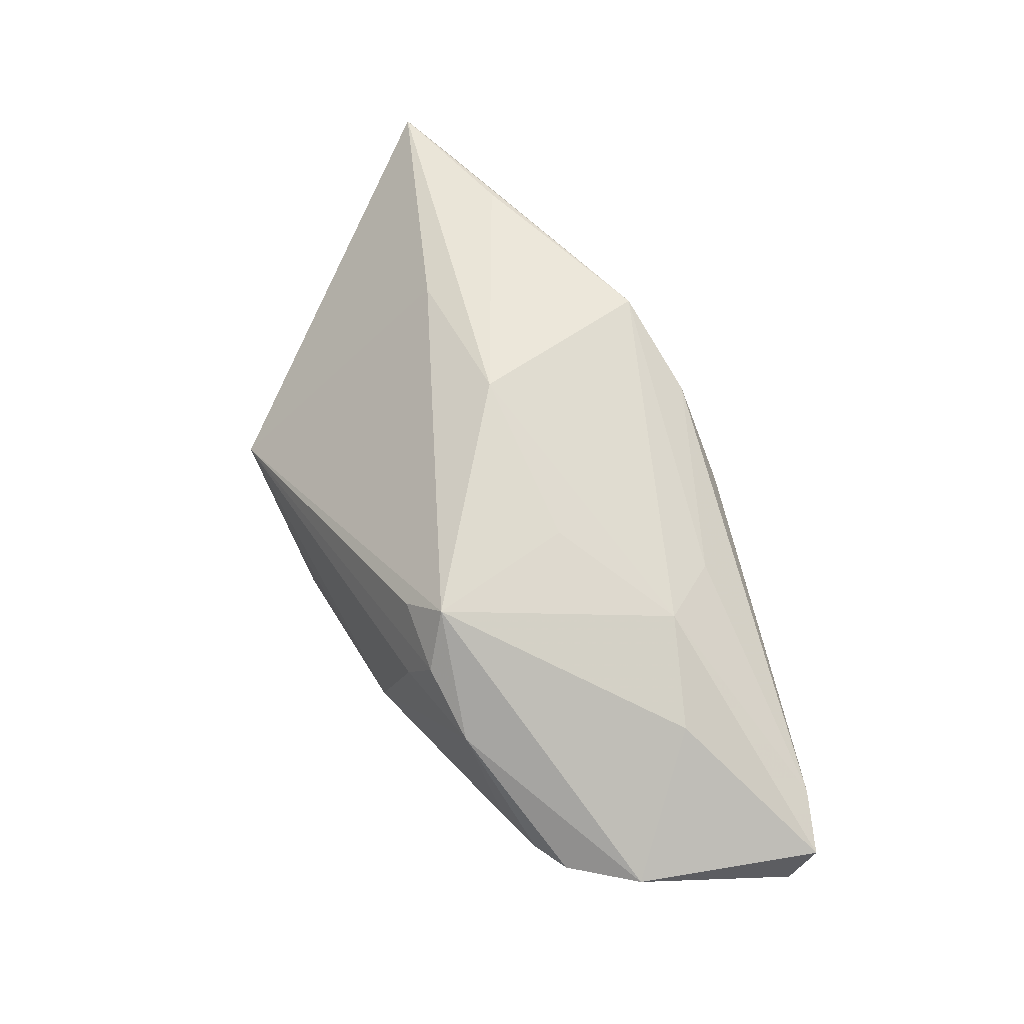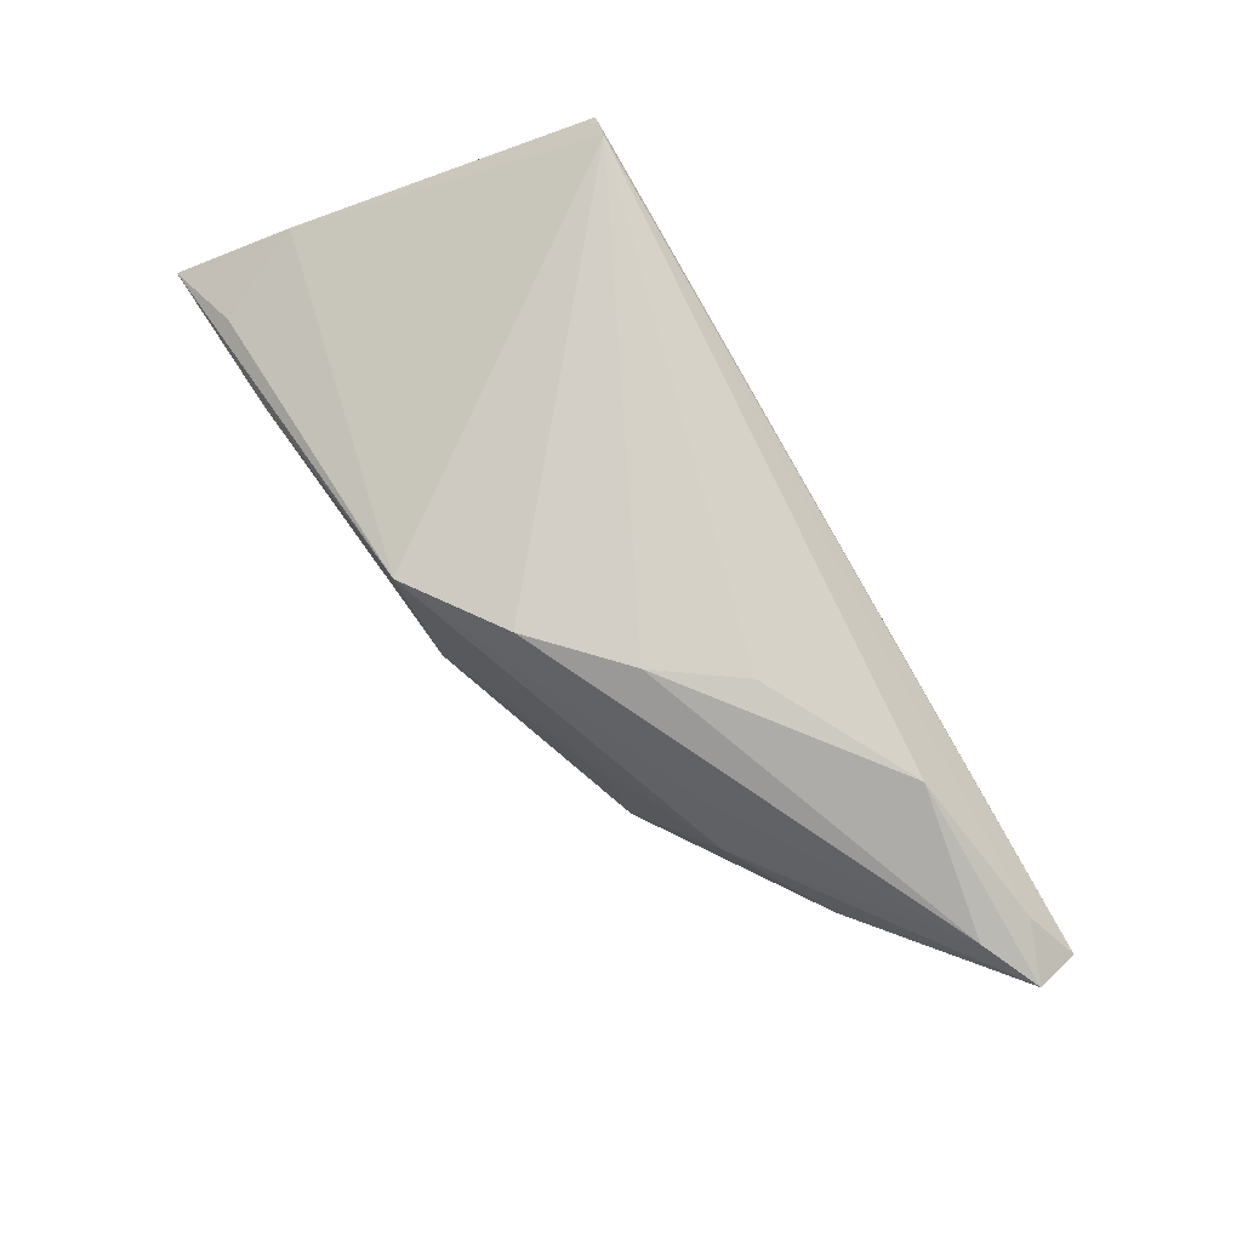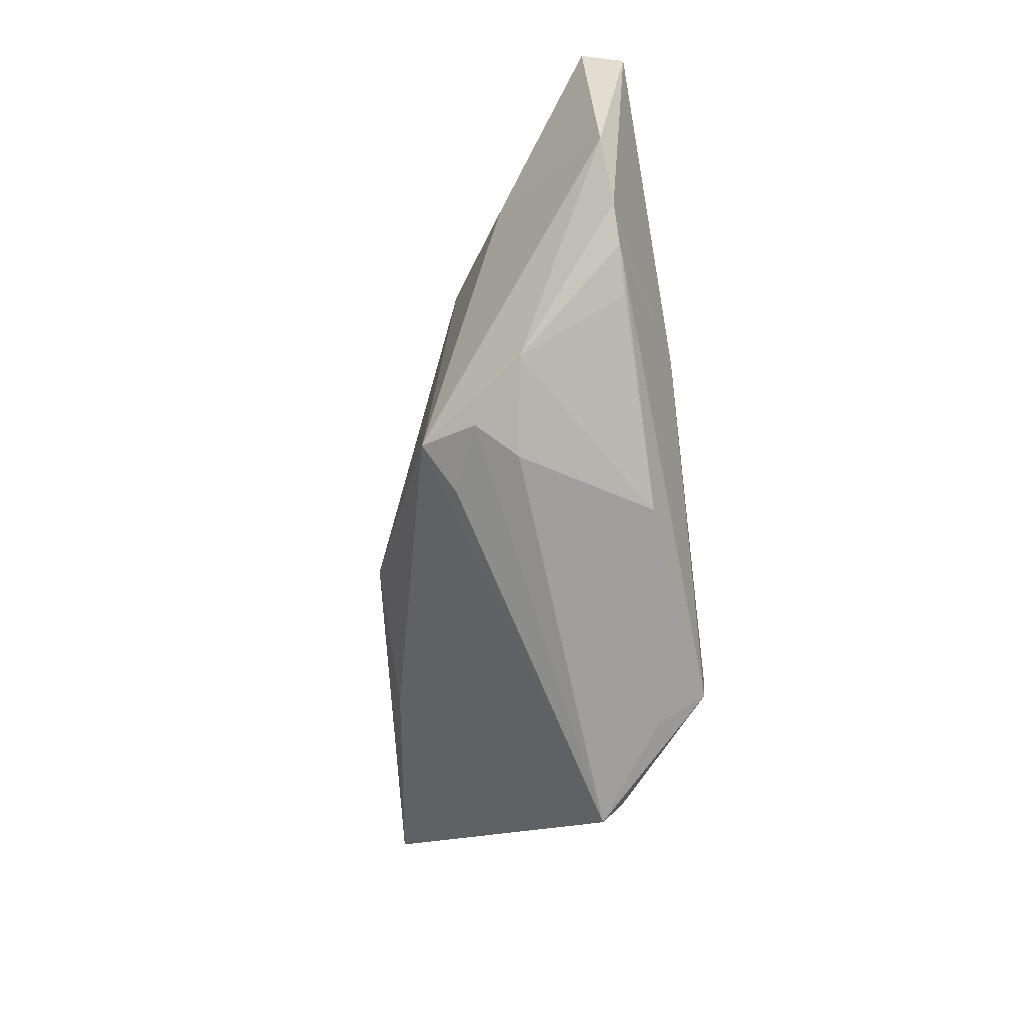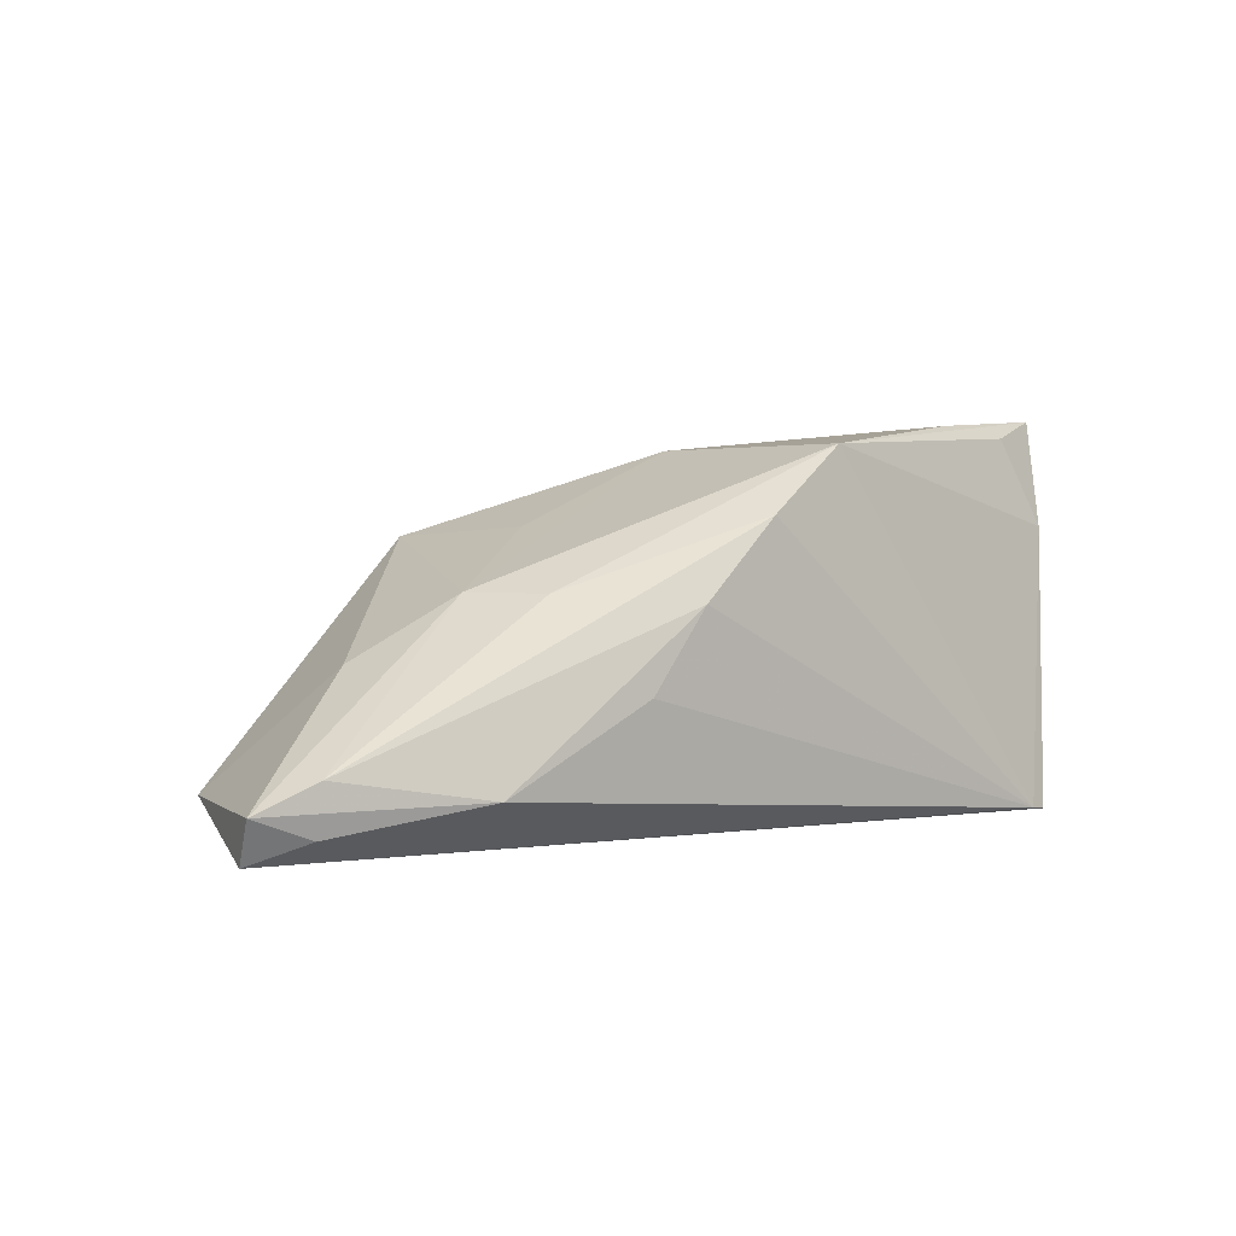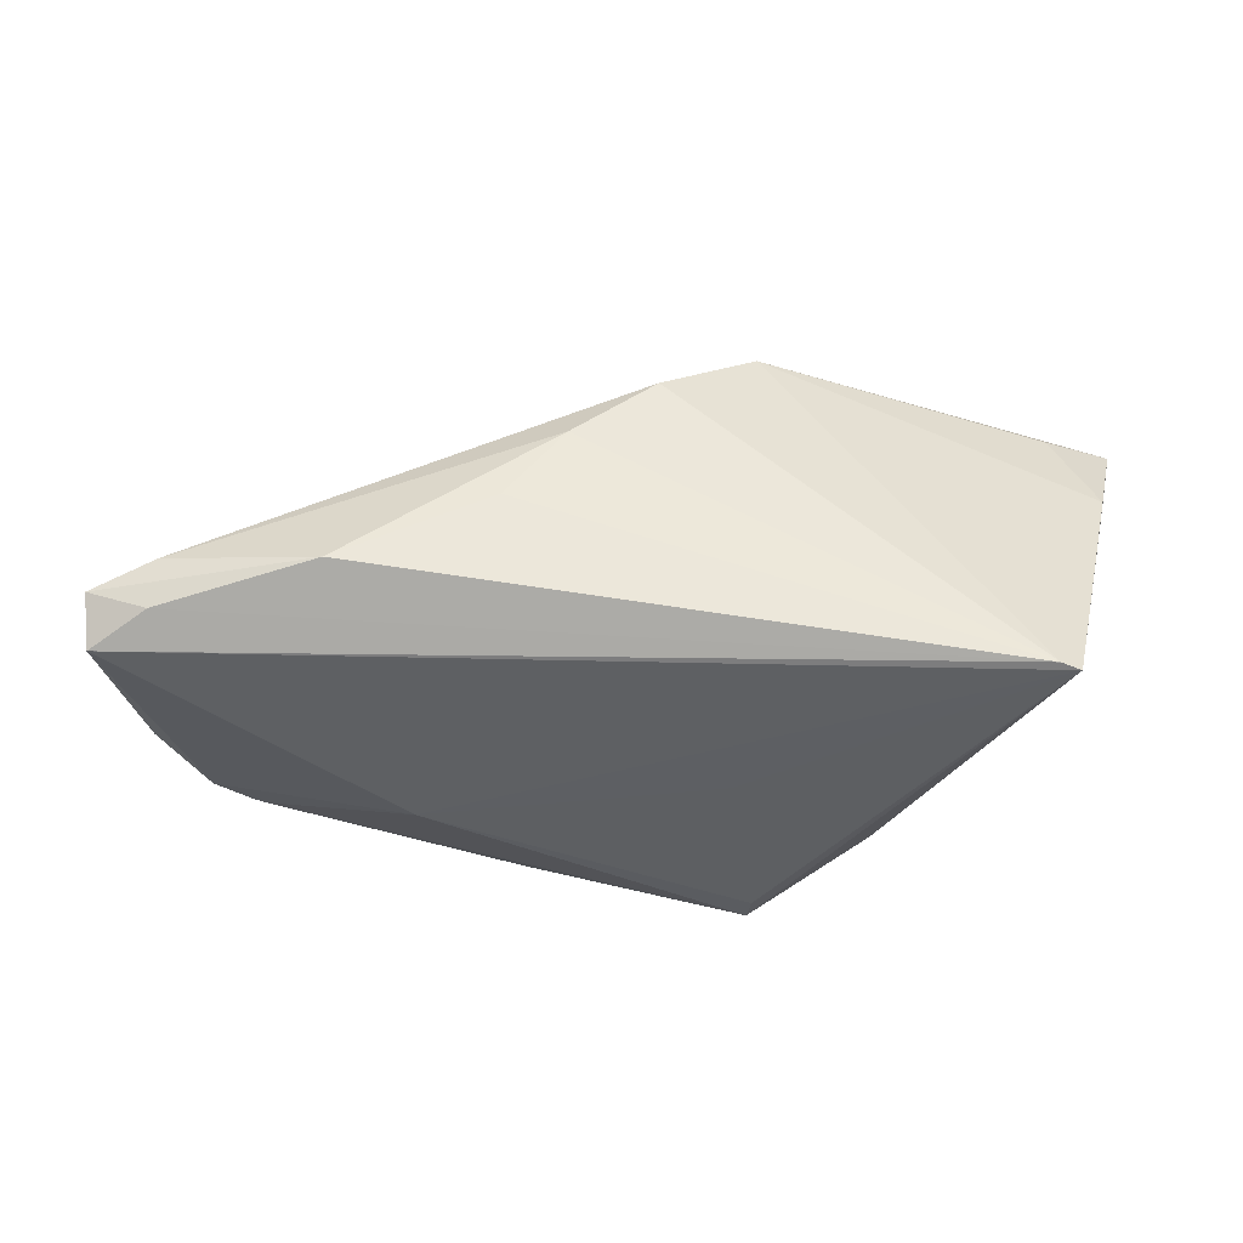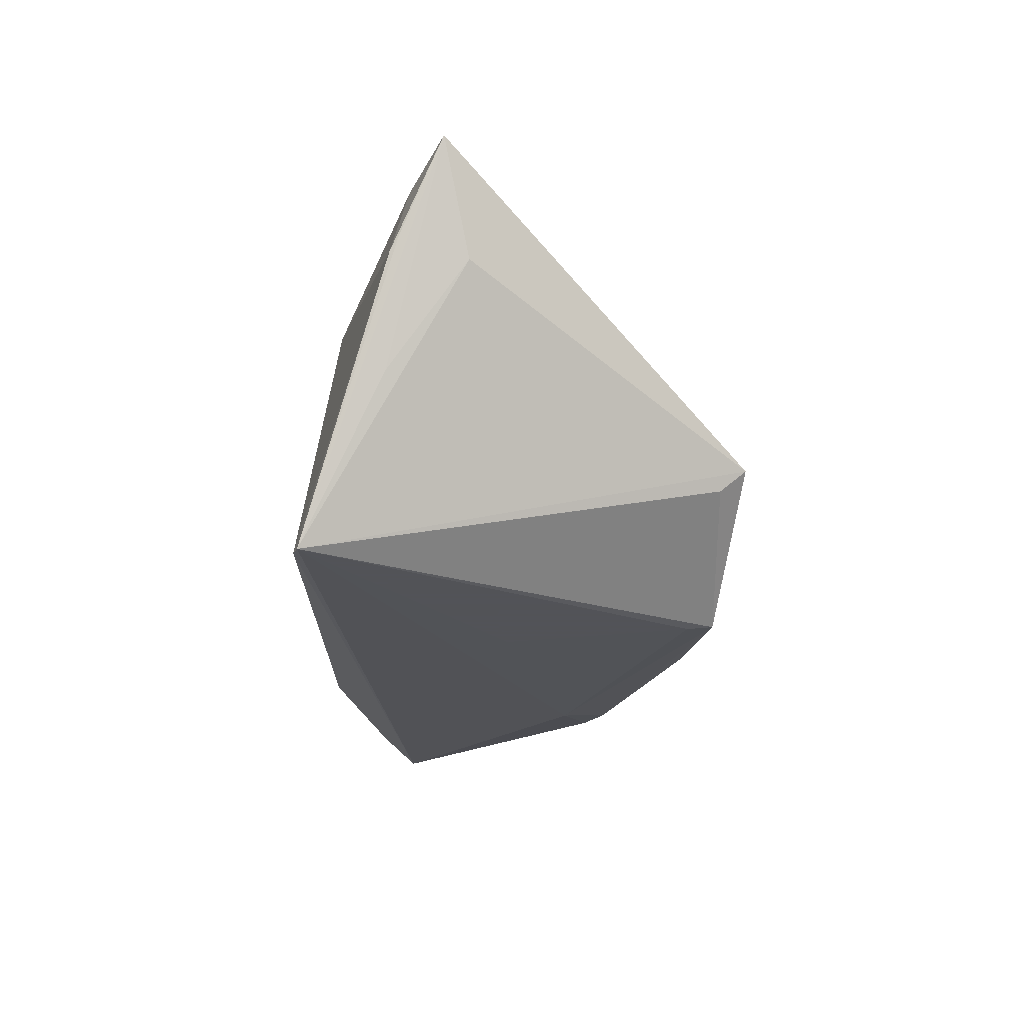
<metadata>
{"format":"obj","ext":"obj","renderer":"f3d","projection":"perspective","resolution":1024,"background":"white","views":[{"elev":50.5,"azim":64.2,"up":"+Z"},{"elev":79.9,"azim":59.0,"up":"+Y"},{"elev":-67.6,"azim":96.4,"up":"+Y"},{"elev":3.8,"azim":141.8,"up":"+Z"},{"elev":-39.5,"azim":172.3,"up":"+Z"},{"elev":-22.5,"azim":-92.7,"up":"+Z"}]}
</metadata>
<code>
v 0.02757 0.0143 0.009062
v 0.02097 0.02311 -0.001454
v 0.04461 -0.01904 -0.01283
v -0.01319 -0.02768 -0.01799
v 0.01419 0.02355 0.007925
v -0.03872 0.02298 -0.0183
v -0.00206 -0.00322 0.02393
v -0.01599 -0.02868 -0.0118
v 0.0331 0.006539 0.009108
v 0.03845 0.02144 -0.01071
v -0.01323 -0.02449 -0.0183
v -0.04899 0.01228 0.01637
v -0.04448 0.01346 0.001488
v 0.0215 -0.02637 0.001969
v 0.05563 0.01461 -0.01373
v 0.01693 -0.0243 0.01031
v -0.007318 0.02053 0.02467
v -0.03636 0.02355 -0.01795
v 0.05535 0.01542 -0.00775
v -0.05257 0.007302 0.02774
v 0.03871 -0.02076 -0.01281
v 0.04924 -0.01684 -0.01263
v -0.02865 -0.02689 -0.005984
v -0.007057 -0.002058 -0.0183
v 0.03338 -0.02365 0.0005827
v -0.02235 -0.003211 0.02382
v 0.02258 -0.02181 0.014
v -0.04353 0.01122 0.02554
v -0.04769 0.00413 0.0143
v 0.02563 -0.02491 0.006924
v -0.03317 0.01189 0.02699
v -0.04837 0.01328 0.01475
v -0.02891 -0.03004 -0.003408
v 0.06149 0.0101 -0.01634
v 0.04327 -0.01923 -0.01302
v 0.02657 -0.01197 -0.01813
v 0.04498 0.00222 0.001852
v 0.01296 -0.02713 -0.01376
v 0.004272 0.02305 0.01705
v 0.05566 -0.009266 -0.01193
v 0.06228 0.01307 -0.01104
v 0.01863 -0.003074 0.01548
f 8 33 4
f 29 33 20
f 6 33 29
f 23 6 4
f 4 33 23
f 23 33 6
f 38 8 4
f 33 8 38
f 36 34 22
f 6 34 36
f 36 24 6
f 31 17 20
f 40 34 41
f 22 34 40
f 17 31 7
f 7 9 17
f 7 31 20
f 16 33 30
f 30 27 16
f 16 27 33
f 12 6 20
f 20 32 12
f 12 32 6
f 20 17 28
f 28 32 20
f 17 32 28
f 41 10 19
f 19 9 41
f 5 19 10
f 41 34 15
f 15 10 41
f 20 6 13
f 13 29 20
f 6 29 13
f 22 40 25
f 25 27 30
f 25 40 27
f 35 38 4
f 4 36 35
f 35 36 22
f 30 33 14
f 33 38 14
f 14 25 30
f 38 25 14
f 4 6 11
f 6 24 11
f 11 36 4
f 24 36 11
f 41 9 37
f 37 9 27
f 37 40 41
f 27 40 37
f 27 9 42
f 42 7 27
f 9 7 42
f 26 7 20
f 27 7 26
f 20 33 26
f 33 27 26
f 17 9 1
f 9 19 1
f 19 5 39
f 17 1 39
f 39 1 19
f 10 15 18
f 18 39 5
f 18 34 6
f 18 15 34
f 17 39 18
f 6 32 18
f 18 32 17
f 21 25 38
f 38 35 21
f 2 5 10
f 10 18 2
f 2 18 5
f 25 21 3
f 3 21 35
f 22 25 3
f 3 35 22

</code>
